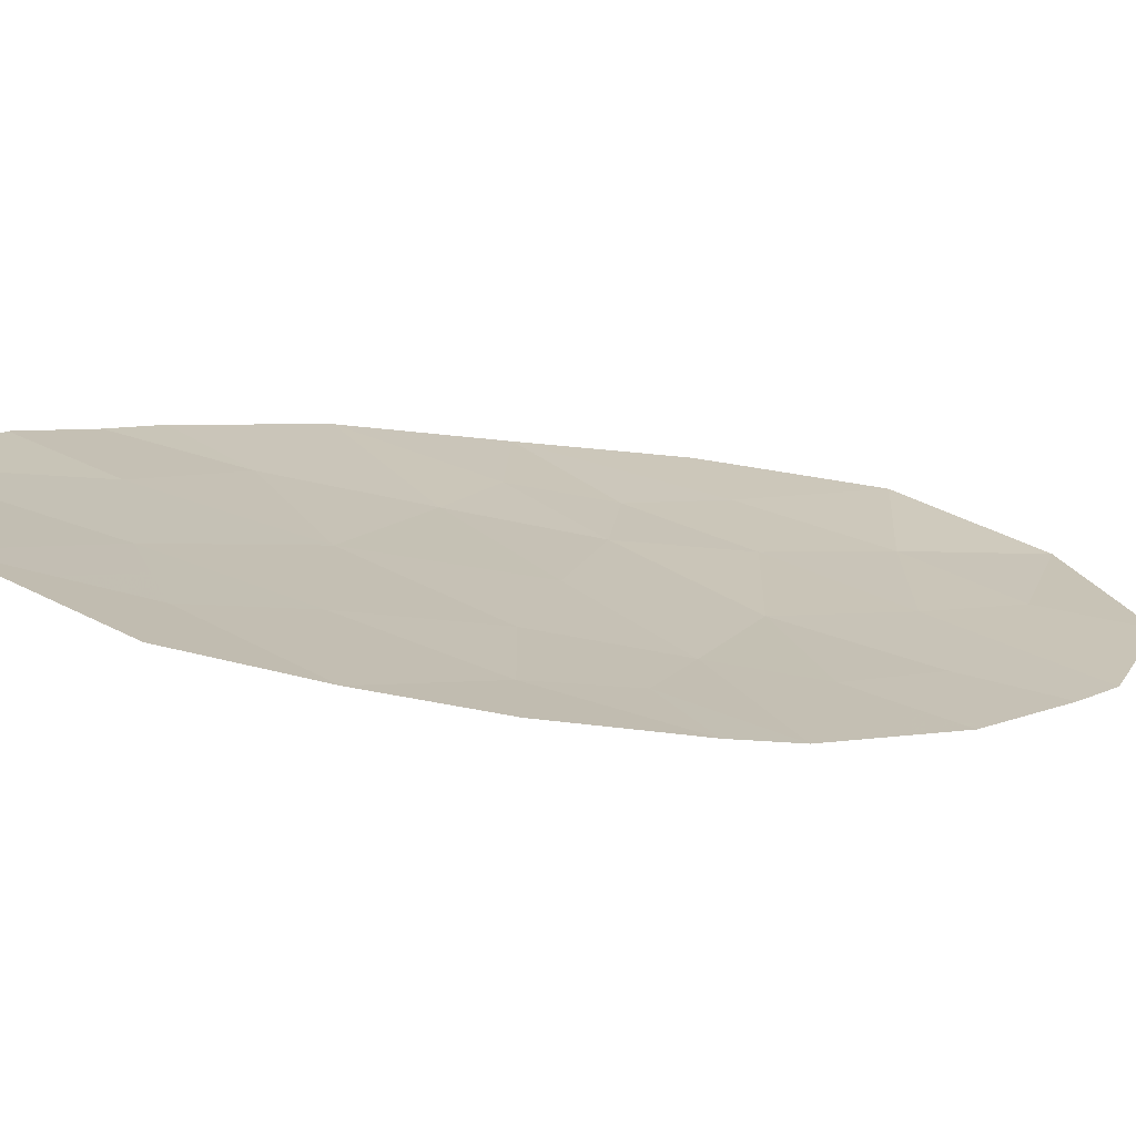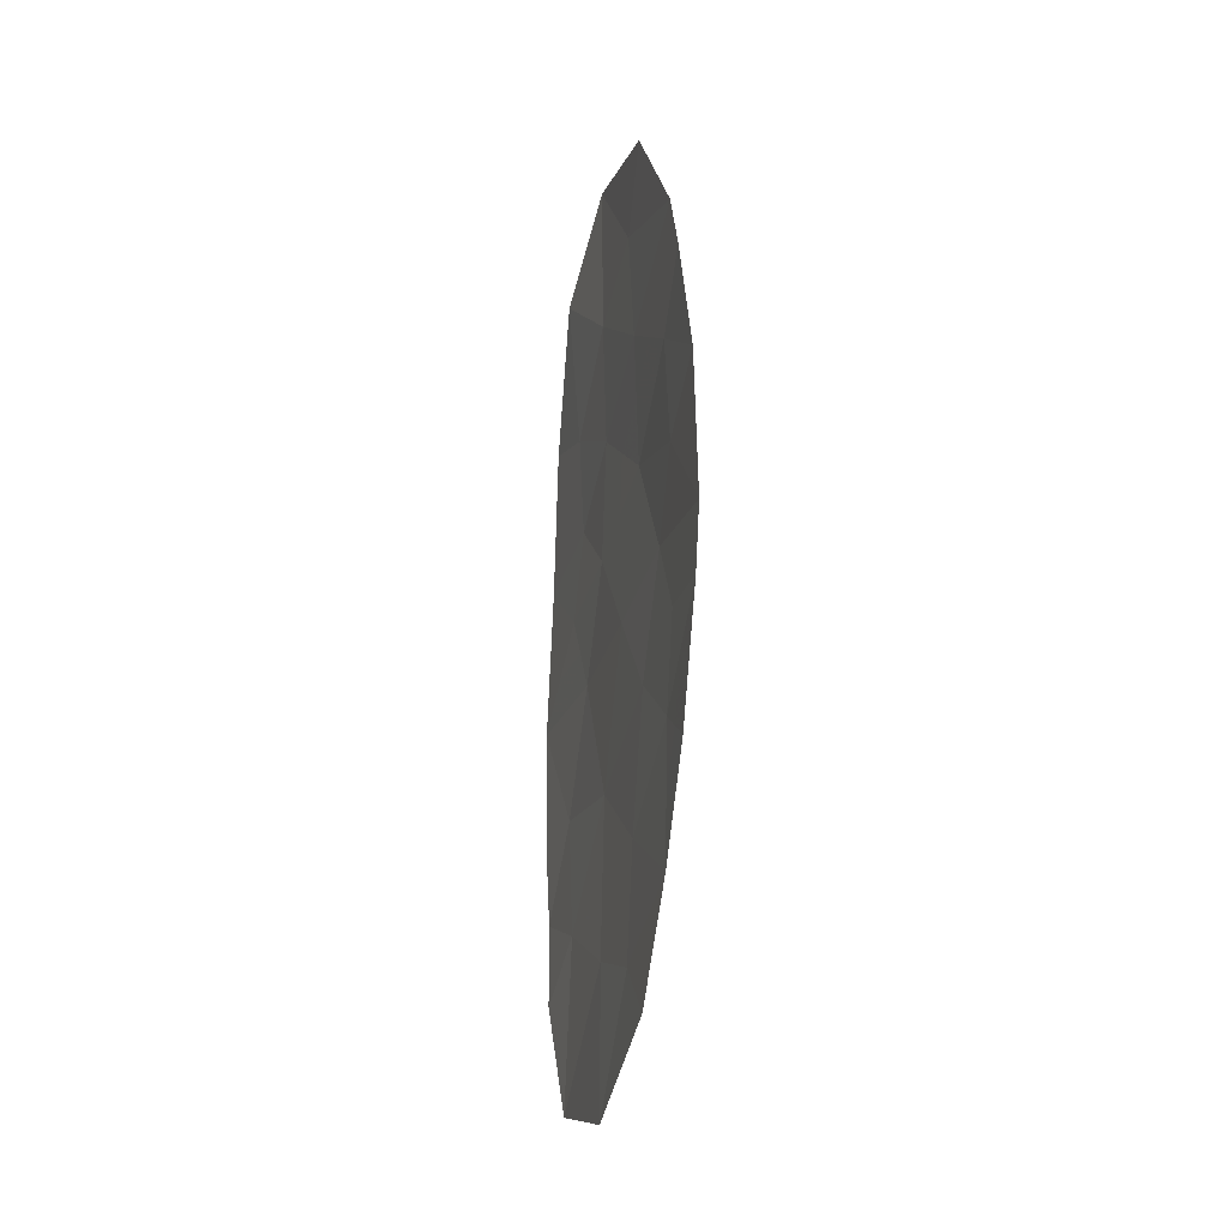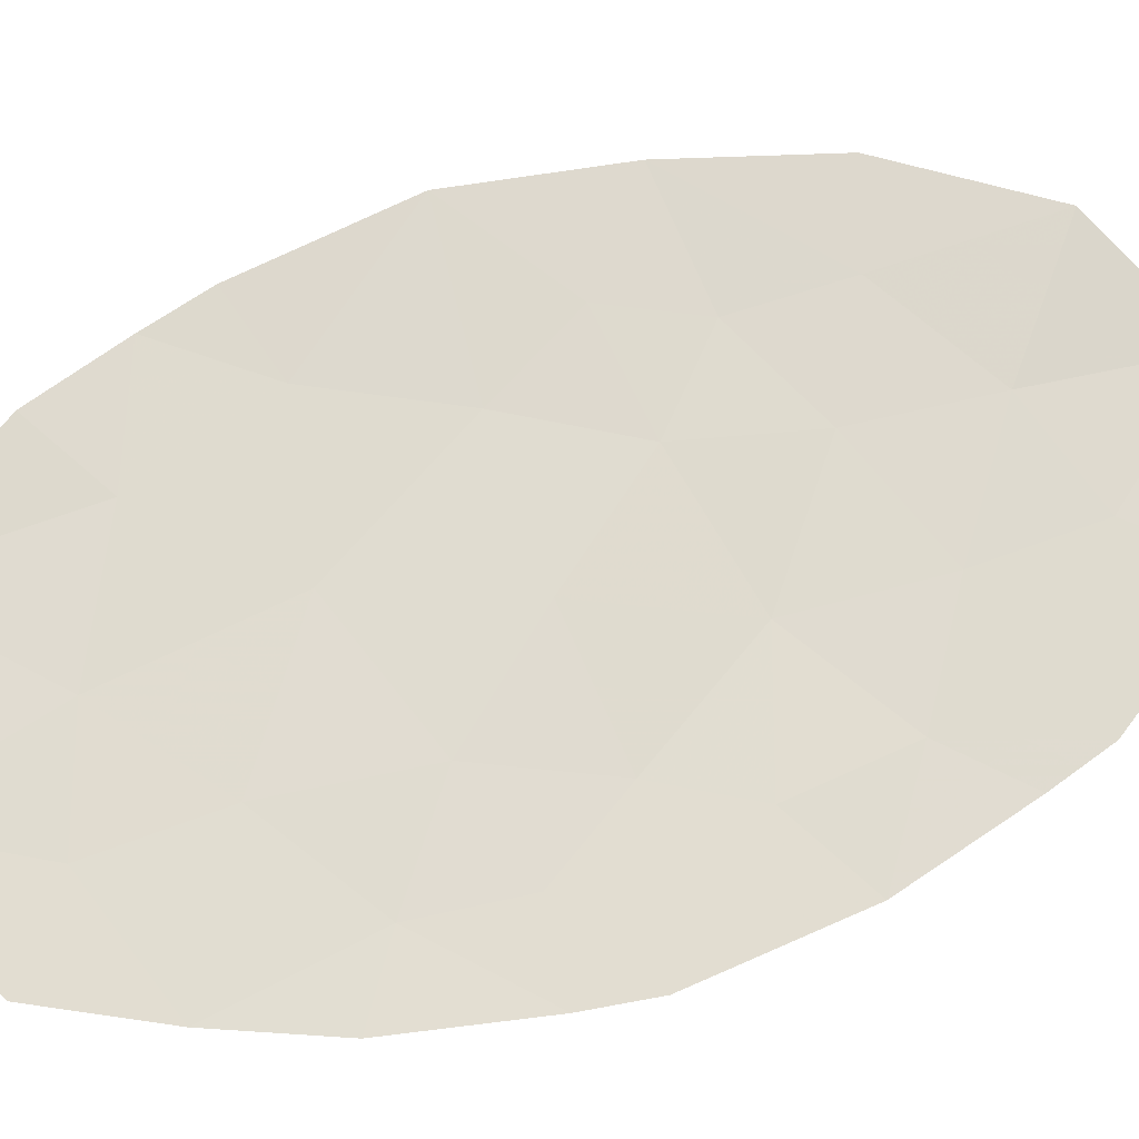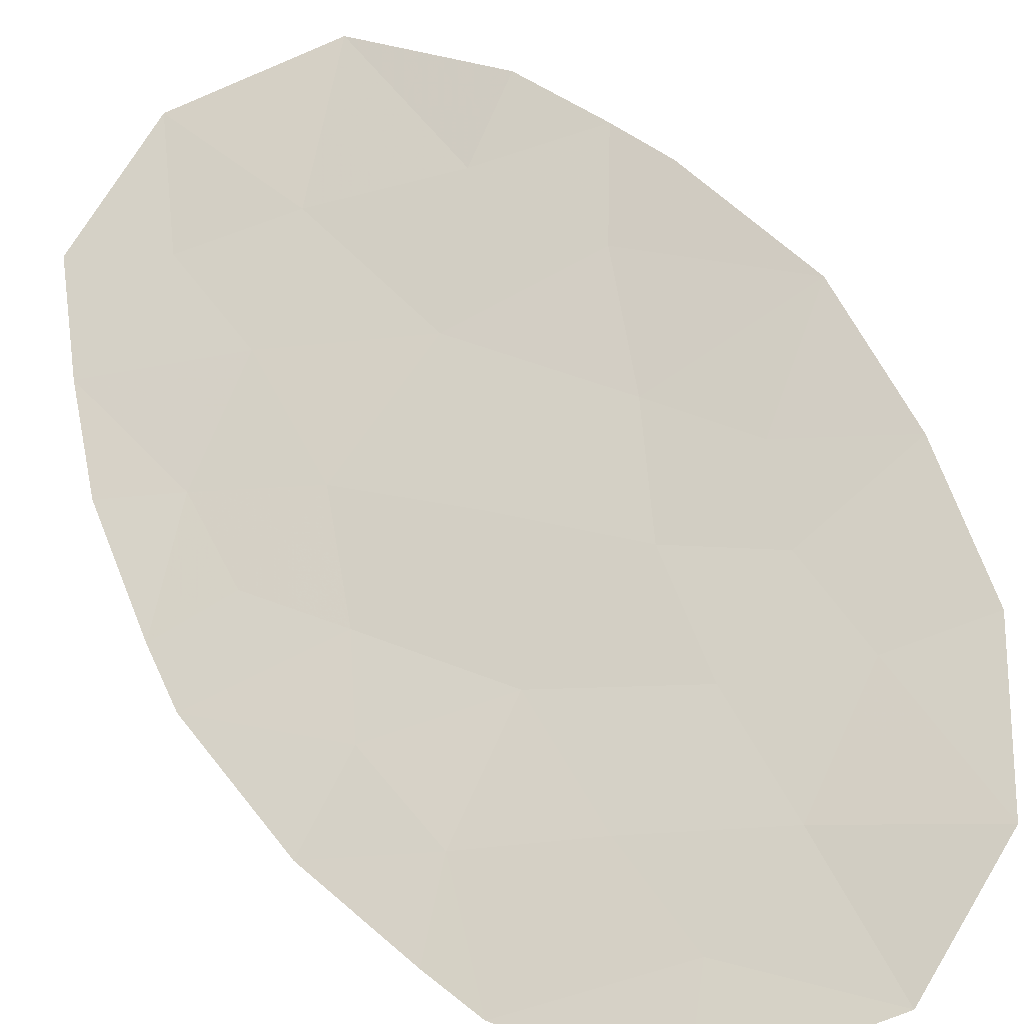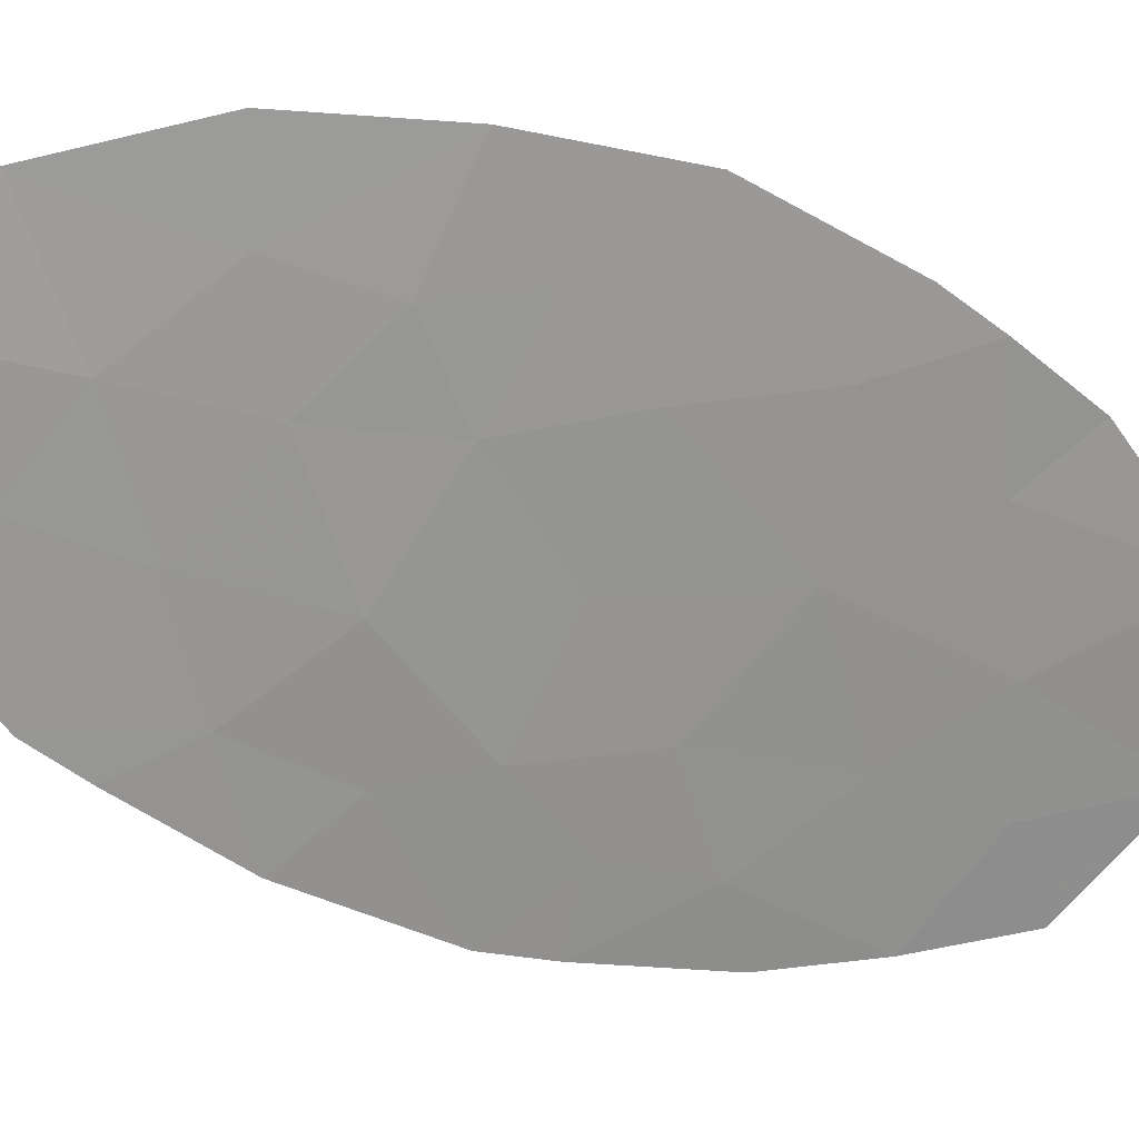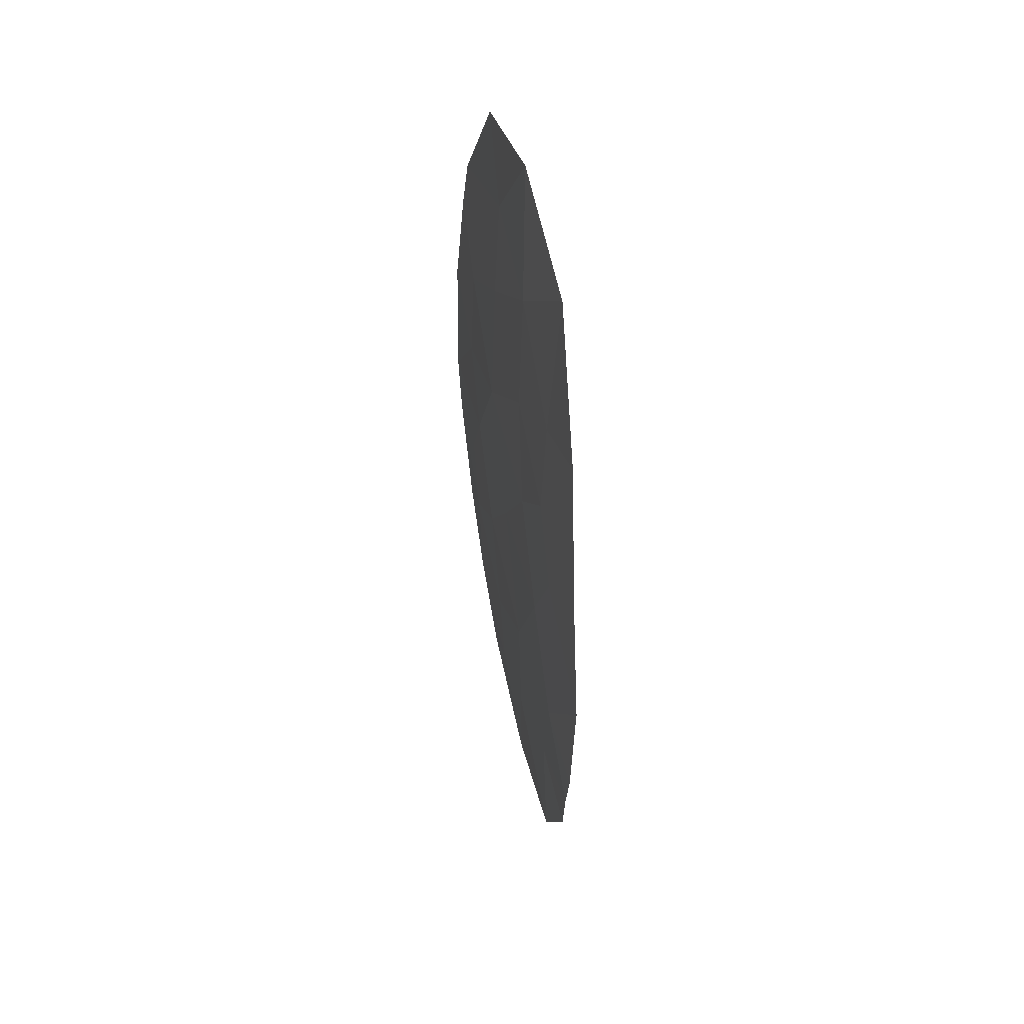
<metadata>
{"format":"obj","ext":"obj","renderer":"f3d","projection":"perspective","resolution":1024,"background":"white","views":[{"elev":-0.2,"azim":-131.6,"up":"+Y"},{"elev":-28.6,"azim":-82.5,"up":"+Z"},{"elev":50.8,"azim":-113.2,"up":"+Y"},{"elev":53.2,"azim":-32.9,"up":"+Y"},{"elev":-47.2,"azim":66.1,"up":"+Y"},{"elev":49.4,"azim":98.3,"up":"+Z"}]}
</metadata>
<code>
v -58.77 26.51 -1.815
v -59.63 26.12 -1.574
v -60.19 25.96 3.138
v -64.18 24.42 3.494
v -62.42 24.98 1.317
v -64.35 24.32 2.776
v -60.24 25.84 -0.1865
v -64.66 24.17 1.268
v -62.62 25.06 4.237
v -63.88 24.58 -4.002
v -62.55 25.1 -4.419
v -60.13 25.91 1.892
v -63.32 24.85 5.04
v -64.75 24.12 -0.5712
v -60.29 26.08 5.03
v -61.69 25.49 5.648
v -61.24 25.49 2.422
v -61.88 25.46 -5.745
v -59.28 26.36 3.528
v -60.9 25.58 1.042
v -63.21 24.68 -0.1697
v -63.73 24.5 0.759
v -61.44 25.51 3.892
v -63.64 24.58 -2.302
v -60.21 26.06 -5.156
v -58.96 26.44 -2.56
v -58.52 26.58 0.05894
v -58.78 26.47 1.836
v -64.64 24.18 -1.321
v -63.77 24.5 -1.173
v -61.16 25.52 -1.963
v -63.34 24.87 -5.156
v -62.5 25.05 -3.061
v -59.31 26.38 -3.636
v -64.33 24.36 -2.848
v -62.67 24.92 -1.457
v -63.66 24.56 2.082
v -61.77 25.25 -0.2362
v -62.59 25 2.907
v -59.71 26.08 0.9287
v -61.43 25.52 -3.927
v -60.12 26.01 -3.136
v -58.64 26.54 -0.8782
v -59.07 26.35 -0.7575
v -59.2 26.31 -1.695
v -59.93 25.98 -0.8803
v -59.38 26.21 -0.06377
v -61.56 25.5 4.77
v -62.15 25.27 4.942
v -62.03 25.28 4.064
v -62.51 25.17 5.344
v -62.97 24.95 4.638
v -63.75 24.63 4.267
v -63.4 24.74 3.866
v -64.7 24.14 0.3483
v -64.24 24.31 0.09392
v -64.19 24.33 1.013
v -63.98 24.4 -0.3704
v -63.47 24.59 0.2947
v -60.99 25.79 5.339
v -60.87 25.79 4.461
v -61.07 25.54 1.732
v -61.83 25.23 1.87
v -61.66 25.28 1.18
v -60.24 26.02 4.084
v -59.73 26.16 3.333
v -59.79 26.22 4.279
v -62.1 25.11 0.5405
v -61.33 25.42 0.4029
v -60.81 25.73 3.515
v -58.86 26.47 -2.188
v -59.3 26.28 -2.067
v -60.71 25.72 2.78
v -61.34 25.5 3.157
v -59.03 26.41 2.682
v -59.48 26.21 2.487
v -62.61 25.16 -5.451
v -62.22 25.28 -5.082
v -62.95 24.98 -4.788
v -64.69 24.15 -0.946
v -64.2 24.34 -1.247
v -64.26 24.31 -0.8722
v -60.39 25.82 -1.769
v -60.7 25.68 -1.075
v -60.51 25.75 1.467
v -60.68 25.7 2.157
v -63.61 24.72 -4.579
v -63.22 24.84 -4.211
v -62.6 25.03 3.572
v -62.02 25.25 3.4
v -61.99 25.31 -4.173
v -61.96 25.28 -3.494
v -62.52 25.08 -3.74
v -63.08 24.74 1.038
v -62.82 24.83 0.5737
v -59.11 26.33 0.4938
v -59.98 25.96 0.3711
v -59.92 25.99 1.411
v -59.24 26.27 1.383
v -59.45 26.19 1.864
v -59.76 26.22 -4.396
v -59.71 26.19 -3.386
v -60.16 26.03 -4.146
v -64.11 24.47 -3.425
v -63.76 24.58 -3.152
v -63.99 24.47 -2.575
v -62.49 24.96 -0.2029
v -62.94 24.8 -0.8132
v -62.22 25.09 -0.8464
v -63.49 24.59 -0.6714
v -63.22 24.71 -1.315
v -64.16 24.36 1.675
v -63.7 24.53 1.42
v -63.39 24.71 3.201
v -59.87 26.06 -2.355
v -59.54 26.22 -2.848
v -61.05 25.76 -5.451
v -60.82 25.79 -4.542
v -61.66 25.49 -4.836
v -59.13 26.41 -3.098
v -64.26 24.37 3.135
v -64 24.44 2.429
v -63.92 24.49 2.788
v -61 25.55 -0.2113
v -61.46 25.38 -1.1
v -61.91 25.22 -1.71
v -60.64 25.76 -2.55
v -62.58 24.99 -2.259
v -63.15 24.75 -1.88
v -63.07 24.81 -2.682
v -61.83 25.28 -2.512
v -64.14 24.38 -1.812
v -63.7 24.54 -1.738
v -64.49 24.27 -2.084
v -64.5 24.24 2.022
v -63.04 24.77 1.699
v -63.13 24.78 2.495
v -60.57 25.71 0.4278
v -60.16 25.93 2.515
v -61.92 25.25 2.665
v -60.31 25.83 0.9853
v -58.65 26.53 0.9477
v -62.51 24.99 2.112
v -61.29 25.52 -2.945
v -60.77 25.76 -3.532
v -63.19 24.82 -3.532
f 1 43 45
f 43 27 44
f 43 44 45
f 45 44 2
f 7 46 47
f 46 2 44
f 46 44 47
f 47 44 27
f 23 48 50
f 48 16 49
f 48 49 50
f 50 49 9
f 16 51 49
f 51 13 52
f 51 52 49
f 49 52 9
f 13 53 52
f 53 4 54
f 53 54 52
f 52 54 9
f 8 55 57
f 55 14 56
f 55 56 57
f 57 56 22
f 14 58 56
f 58 21 59
f 58 59 56
f 56 59 22
f 15 60 61
f 60 16 48
f 60 48 61
f 61 48 23
f 20 62 64
f 62 17 63
f 62 63 64
f 64 63 5
f 15 65 67
f 65 3 66
f 65 66 67
f 67 66 19
f 20 64 69
f 64 5 68
f 64 68 69
f 69 68 38
f 23 70 61
f 70 3 65
f 70 65 61
f 61 65 15
f 26 71 72
f 71 1 45
f 71 45 72
f 72 45 2
f 17 73 74
f 73 3 70
f 73 70 74
f 74 70 23
f 28 75 76
f 75 19 66
f 75 66 76
f 76 66 3
f 32 77 79
f 77 18 78
f 77 78 79
f 79 78 11
f 14 80 82
f 80 29 81
f 80 81 82
f 82 81 30
f 31 83 84
f 83 2 46
f 83 46 84
f 84 46 7
f 20 85 62
f 85 12 86
f 85 86 62
f 62 86 17
f 10 87 88
f 87 32 79
f 87 79 88
f 88 79 11
f 9 89 50
f 89 39 90
f 89 90 50
f 50 90 23
f 11 91 93
f 91 41 92
f 91 92 93
f 93 92 33
f 5 94 95
f 94 22 59
f 94 59 95
f 95 59 21
f 7 47 97
f 47 27 96
f 47 96 97
f 97 96 40
f 12 98 100
f 98 40 99
f 98 99 100
f 100 99 28
f 25 101 103
f 101 34 102
f 101 102 103
f 103 102 42
f 35 104 106
f 104 10 105
f 104 105 106
f 106 105 24
f 38 107 109
f 107 21 108
f 107 108 109
f 109 108 36
f 21 110 108
f 110 30 111
f 110 111 108
f 108 111 36
f 37 112 113
f 112 8 57
f 112 57 113
f 113 57 22
f 21 58 110
f 58 14 82
f 58 82 110
f 110 82 30
f 39 89 114
f 89 9 54
f 89 54 114
f 114 54 4
f 26 72 116
f 72 2 115
f 72 115 116
f 116 115 42
f 18 117 119
f 117 25 118
f 117 118 119
f 119 118 41
f 34 120 102
f 120 26 116
f 120 116 102
f 102 116 42
f 4 121 123
f 121 6 122
f 121 122 123
f 123 122 37
f 21 107 95
f 107 38 68
f 107 68 95
f 95 68 5
f 31 84 125
f 84 7 124
f 84 124 125
f 125 124 38
f 31 125 126
f 125 38 109
f 125 109 126
f 126 109 36
f 42 115 127
f 115 2 83
f 115 83 127
f 127 83 31
f 33 128 130
f 128 36 129
f 128 129 130
f 130 129 24
f 33 131 128
f 131 31 126
f 131 126 128
f 128 126 36
f 30 81 133
f 81 29 132
f 81 132 133
f 133 132 24
f 35 106 134
f 106 24 132
f 106 132 134
f 134 132 29
f 36 111 129
f 111 30 133
f 111 133 129
f 129 133 24
f 6 135 122
f 135 8 112
f 135 112 122
f 122 112 37
f 5 136 94
f 136 37 113
f 136 113 94
f 94 113 22
f 39 114 137
f 114 4 123
f 114 123 137
f 137 123 37
f 7 138 124
f 138 20 69
f 138 69 124
f 124 69 38
f 12 139 86
f 139 3 73
f 139 73 86
f 86 73 17
f 3 139 76
f 139 12 100
f 139 100 76
f 76 100 28
f 39 140 90
f 140 17 74
f 140 74 90
f 90 74 23
f 7 97 138
f 97 40 141
f 97 141 138
f 138 141 20
f 28 99 142
f 99 40 96
f 99 96 142
f 142 96 27
f 40 98 141
f 98 12 85
f 98 85 141
f 141 85 20
f 17 140 63
f 140 39 143
f 140 143 63
f 63 143 5
f 33 92 131
f 92 41 144
f 92 144 131
f 131 144 31
f 5 143 136
f 143 39 137
f 143 137 136
f 136 137 37
f 42 127 145
f 127 31 144
f 127 144 145
f 145 144 41
f 41 91 119
f 91 11 78
f 91 78 119
f 119 78 18
f 10 88 146
f 88 11 93
f 88 93 146
f 146 93 33
f 25 103 118
f 103 42 145
f 103 145 118
f 118 145 41
f 10 146 105
f 146 33 130
f 146 130 105
f 105 130 24

</code>
